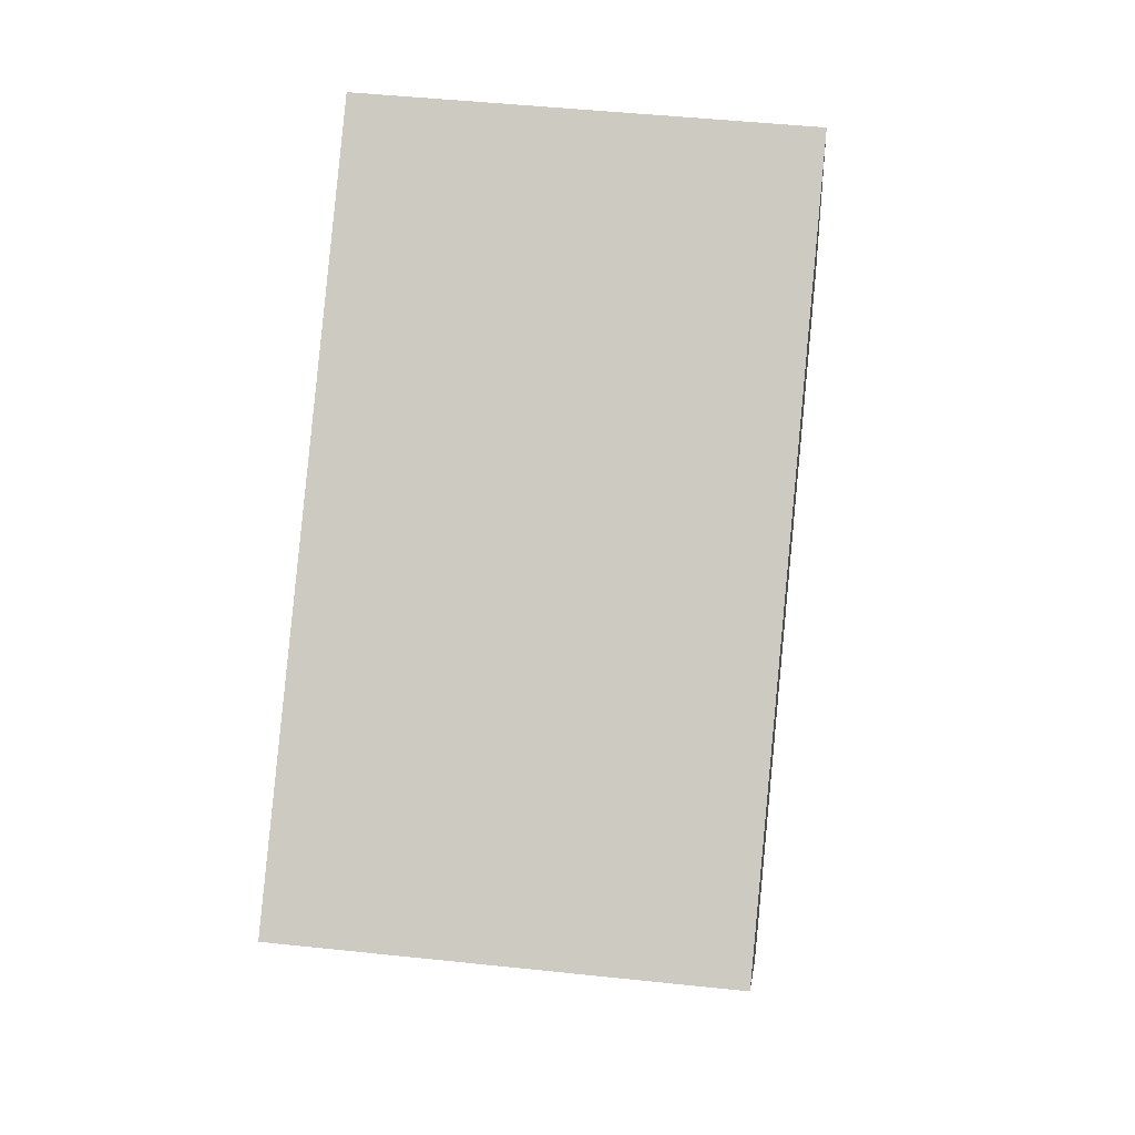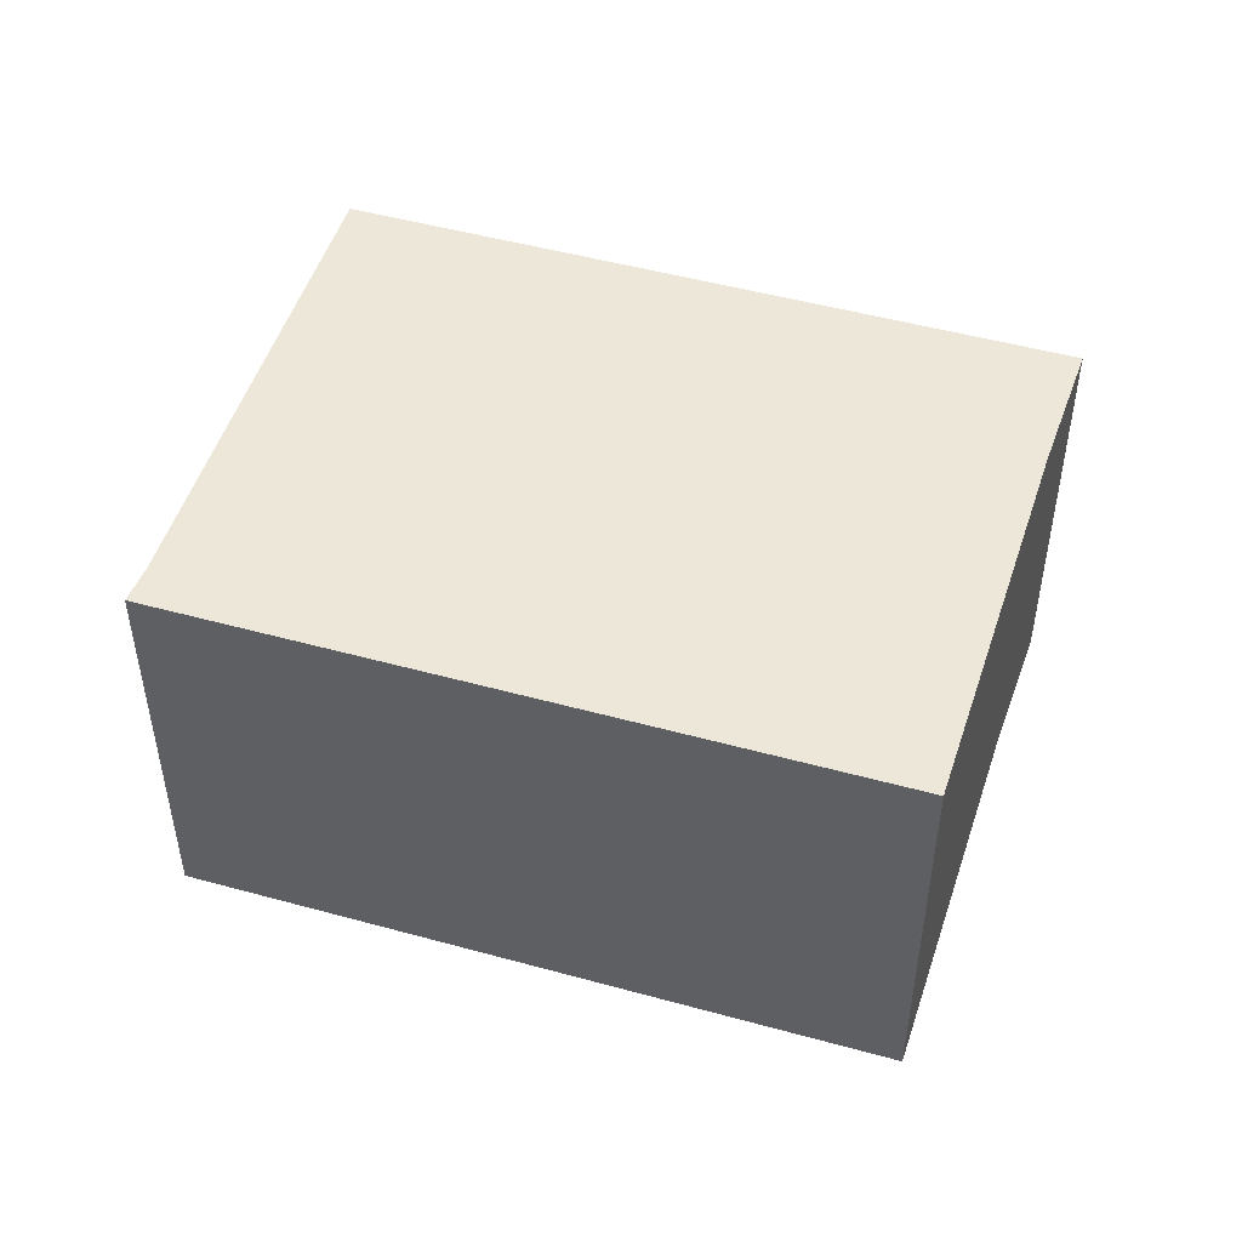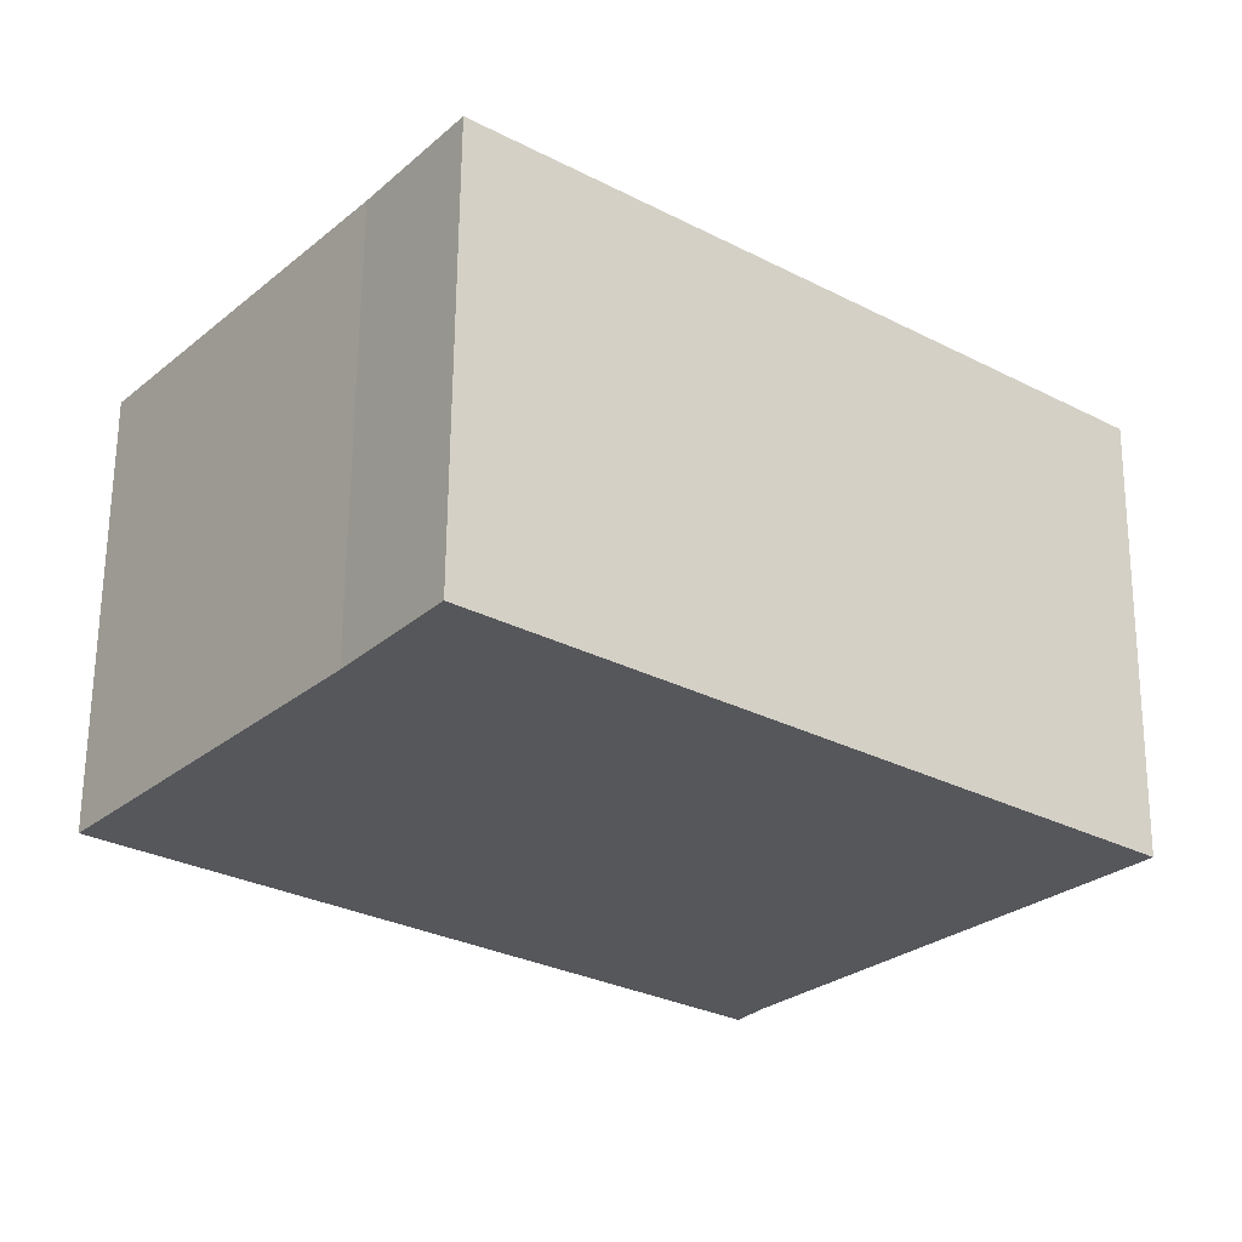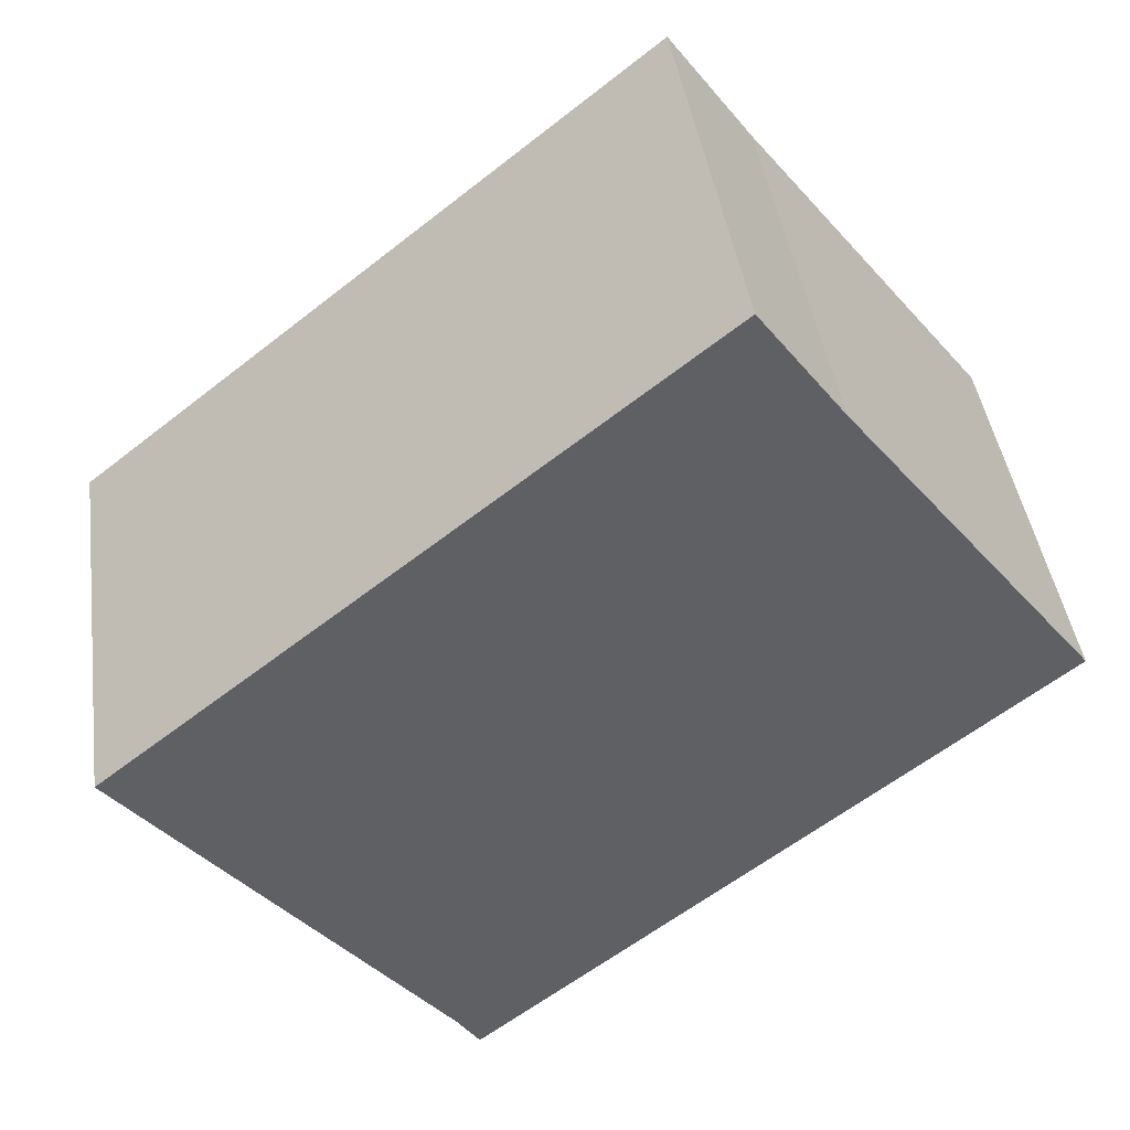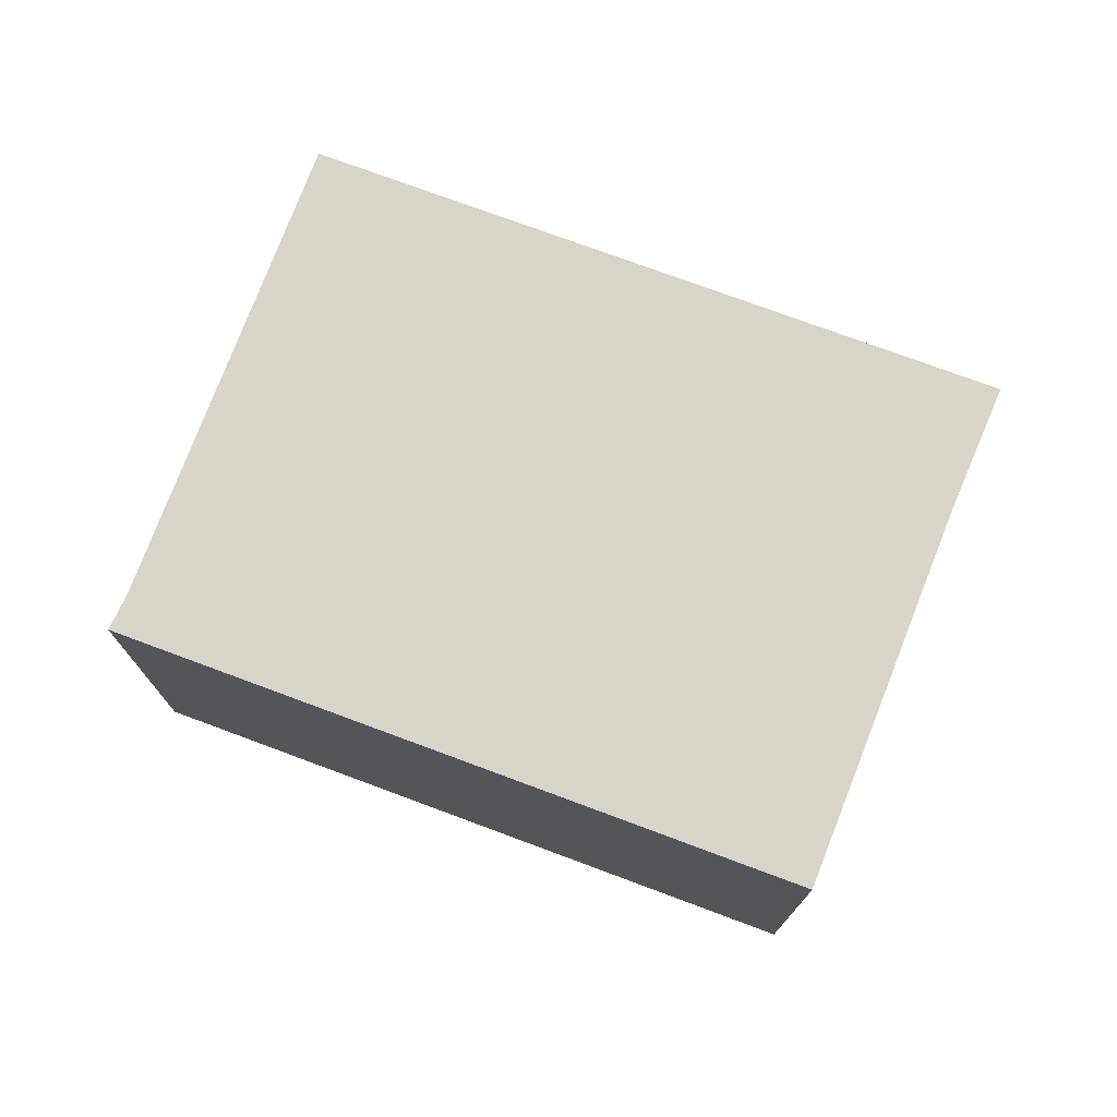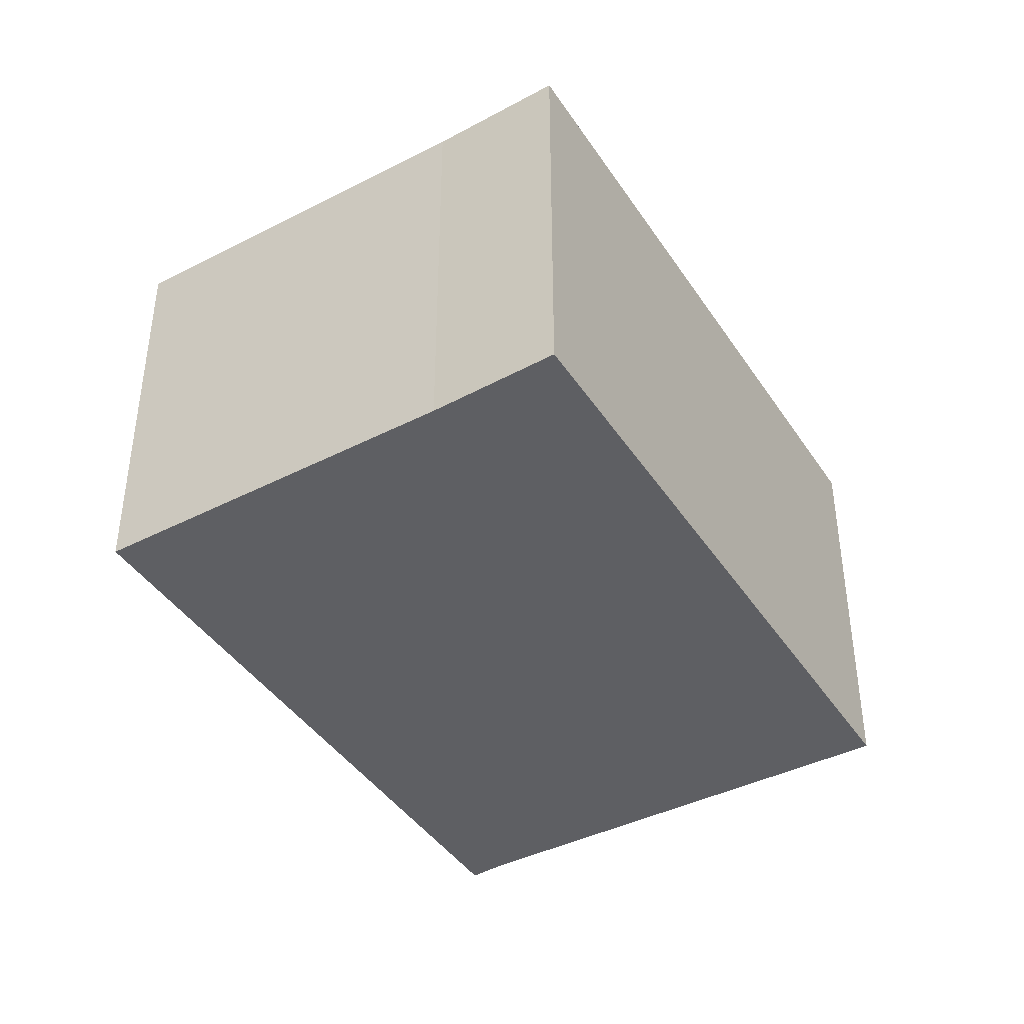
<metadata>
{"format":"obj","ext":"obj","renderer":"f3d","projection":"perspective","resolution":1024,"background":"white","views":[{"elev":46.0,"azim":97.0,"up":"+Z"},{"elev":49.7,"azim":-124.2,"up":"+Y"},{"elev":63.2,"azim":0.5,"up":"+Z"},{"elev":42.5,"azim":172.0,"up":"+Z"},{"elev":75.3,"azim":-120.7,"up":"+Y"},{"elev":-41.9,"azim":-20.5,"up":"+Y"}]}
</metadata>
<code>
v  0 2.161 1.323e-16
v  3.042 2.161 -2.193
v  2.929 2.161 -2.362
v  4.66 2.161 -0.173
v  1.267 2.161 1.64
v  1.695 2.161 2.225
v  1.695 -1.362e-16 2.225
v  4.66 1.059e-17 -0.173
v  3.042 1.343e-16 -2.193
v  2.929 1.446e-16 -2.362
v  0 0 0
v  1.267 -1.004e-16 1.64
g defaultobject
f 1 2 3
f 2 1 4
f 4 1 5
f 4 5 6
f 7 4 6
f 4 7 8
f 8 2 4
f 2 8 9
f 9 3 2
f 3 9 10
f 10 1 3
f 1 10 11
f 12 6 5
f 6 12 7
f 11 5 1
f 5 11 12
f 9 11 10
f 11 9 8
f 11 8 12
f 12 8 7

</code>
